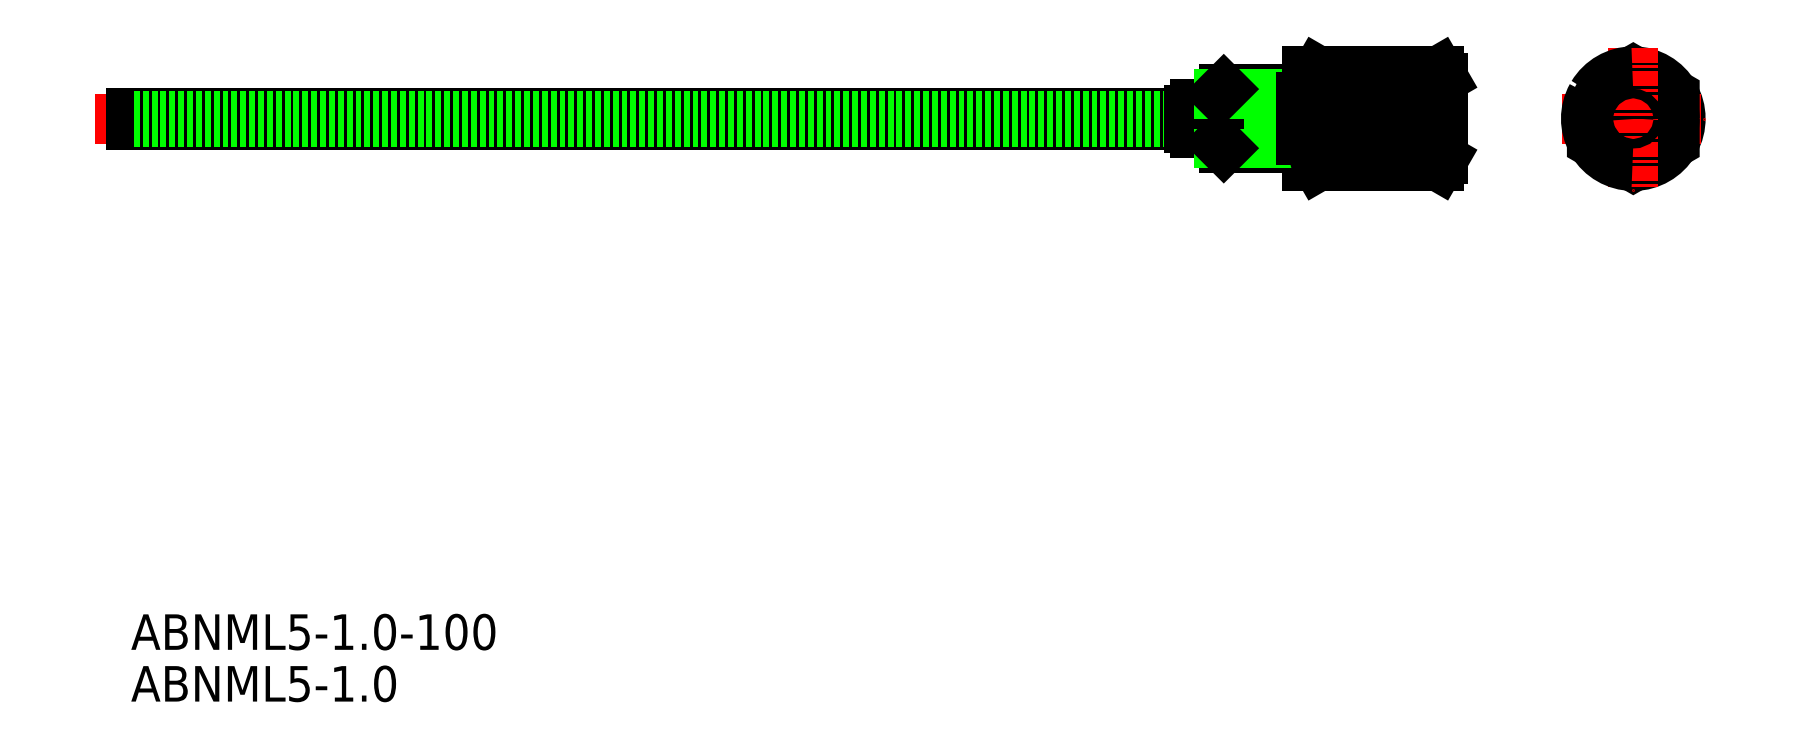
<metadata>
{"format":"dxf","ext":"dxf","renderer":"ezdxf+matplotlib","layout":"modelspace","background":"white","min_lineweight":24,"dpi":150}
</metadata>
<code>
0
SECTION
2
ENTITIES
0
TEXT
8
0
10
4
20
-5.26
30
0
40
3
1
ABNML5-1
0
TEXT
8
0
10
4
20
-0.8837
30
0
40
3
1
ABNML5-1-100
0
LINE
8
CENTER
10
1
20
44.04
30
0
11
117
21
44.04
31
0
0
LINE
8
0
10
4
20
44.54
30
0
11
93.5
21
44.54
31
0
0
LINE
8
0
10
4
20
43.54
30
0
11
93.5
21
43.54
31
0
0
LINE
8
0
10
4
20
43.54
30
0
11
4
21
44.54
31
0
0
ARC
8
0
10
111.8
20
44.04
30
0
40
7.687
50
180
51
195.2
0
LINE
8
0
10
104
20
47.44
30
0
11
104.4
21
48.08
31
0
0
ARC
8
0
10
111.8
20
44.04
30
0
40
7.687
50
164.8
51
180
0
LINE
8
0
10
104
20
40.64
30
0
11
104.4
21
40
31
0
0
LINE
8
0
10
109
20
44.29
30
0
11
4
21
44.29
31
0
0
LINE
8
0
10
109
20
43.79
30
0
11
4
21
43.79
31
0
0
LINE
8
0
10
96
20
41.97
30
0
11
96
21
46.11
31
0
0
LINE
8
0
10
96.43
20
41.54
30
0
11
96.43
21
46.54
31
0
0
LINE
8
0
10
103
20
41.54
30
0
11
103
21
46.54
31
0
0
LINE
8
0
10
94
20
42.79
30
0
11
94
21
45.29
31
0
0
ARC
8
0
10
93.07
20
45.72
30
0
40
1.021
50
294.7
51
335.3
0
LINE
8
0
10
104
20
40.64
30
0
11
104
21
47.44
31
0
0
LINE
8
0
10
103.5
20
40.04
30
0
11
103.5
21
48.04
31
0
0
LINE
8
0
10
104
20
40.04
30
0
11
104
21
48.04
31
0
0
LINE
8
0
10
94
20
42.79
30
0
11
96
21
42.79
31
0
0
ARC
8
0
10
93.07
20
42.36
30
0
40
1.021
50
24.74
51
65.26
0
LINE
8
0
10
93.5
20
44.79
30
0
11
93.5
21
43.29
31
0
0
LINE
8
0
10
104
20
40.04
30
0
11
103.5
21
40.04
31
0
0
LINE
8
0
10
96.43
20
41.54
30
0
11
103
21
41.54
31
0
0
LINE
8
0
10
96
20
41.97
30
0
11
103
21
41.97
31
0
0
LINE
8
0
10
96
20
41.97
30
0
11
96.43
21
41.54
31
0
0
LINE
8
0
10
103.5
20
42.24
30
0
11
103
21
42.24
31
0
0
LINE
8
0
10
94
20
45.29
30
0
11
96
21
45.29
31
0
0
LINE
8
0
10
96.43
20
46.54
30
0
11
103
21
46.54
31
0
0
LINE
8
0
10
96
20
46.11
30
0
11
103
21
46.11
31
0
0
LINE
8
0
10
96
20
46.11
30
0
11
96.43
21
46.54
31
0
0
LINE
8
0
10
104
20
48.04
30
0
11
103.5
21
48.04
31
0
0
LINE
8
0
10
103.5
20
45.84
30
0
11
103
21
45.84
31
0
0
ARC
8
0
10
107.2
20
44.04
30
0
40
7.687
50
0
51
15.24
0
LINE
8
0
10
109
20
41.54
30
0
11
109
21
46.54
31
0
0
LINE
8
0
10
115
20
40.64
30
0
11
115
21
47.44
31
0
0
LINE
8
0
10
109
20
41.97
30
0
11
115
21
41.97
31
0
0
LINE
8
0
10
109
20
41.54
30
0
11
115
21
41.54
31
0
0
LINE
8
0
10
104.4
20
40
30
0
11
114.6
21
40
31
0
0
LINE
8
0
10
114.6
20
42.02
30
0
11
104.4
21
42.02
31
0
0
ARC
8
0
10
106.1
20
41.01
30
0
40
2.023
50
150
51
210
0
ARC
8
0
10
112.9
20
41.01
30
0
40
2.023
50
330
51
29.96
0
LINE
8
0
10
115
20
44.04
30
0
11
115
21
40.64
31
0
0
LINE
8
0
10
115
20
40.64
30
0
11
114.6
21
40
31
0
0
ARC
8
0
10
107.2
20
44.04
30
0
40
7.687
50
344.8
51
0
0
LINE
8
0
10
109
20
46.54
30
0
11
115
21
46.54
31
0
0
LINE
8
0
10
109
20
46.11
30
0
11
115
21
46.11
31
0
0
LINE
8
0
10
104.4
20
48.08
30
0
11
114.6
21
48.08
31
0
0
LINE
8
0
10
114.6
20
46.06
30
0
11
104.4
21
46.06
31
0
0
ARC
8
0
10
106.1
20
47.07
30
0
40
2.023
50
150
51
210
0
LINE
8
0
10
115
20
47.44
30
0
11
114.6
21
48.08
31
0
0
ARC
8
0
10
112.9
20
47.07
30
0
40
2.023
50
330
51
29.96
0
ARC
8
0
10
131.1
20
44.04
30
0
40
4
50
331
51
88.96
0
ARC
8
0
10
131.1
20
44.04
30
0
40
4
50
271
51
329
0
LINE
8
CENTER
10
125.1
20
44.04
30
0
11
137.1
21
44.04
31
0
0
ARC
8
0
10
131.1
20
44.04
30
0
40
4
50
151
51
209
0
CIRCLE
8
0
10
131.1
20
44.04
30
0
40
2.5
0
CIRCLE
8
0
10
131.1
20
44.04
30
0
40
2.067
0
POLYLINE
8
0
66
     1
10
0
20
0
30
0
70
     1
0
VERTEX
8
0
10
127.6
20
46.06
30
0
0
VERTEX
8
0
10
127.6
20
42.02
30
0
0
VERTEX
8
0
10
131.1
20
40
30
0
0
VERTEX
8
0
10
134.6
20
42.02
30
0
0
VERTEX
8
0
10
134.6
20
46.06
30
0
0
VERTEX
8
0
10
131.1
20
48.08
30
0
0
SEQEND
8
0
0
CIRCLE
8
0
10
131.1
20
44.04
30
0
40
3.5
0
LINE
8
CENTER
10
131.1
20
50.04
30
0
11
131.1
21
38.04
31
0
0
ARC
8
0
10
131.1
20
44.04
30
0
40
4
50
211
51
269
0
CIRCLE
8
0
10
131.1
20
44.04
30
0
40
0.4
0
ARC
8
0
10
131.1
20
44.04
30
0
40
4
50
91.04
51
149
0
ENDSEC
0
EOF

</code>
